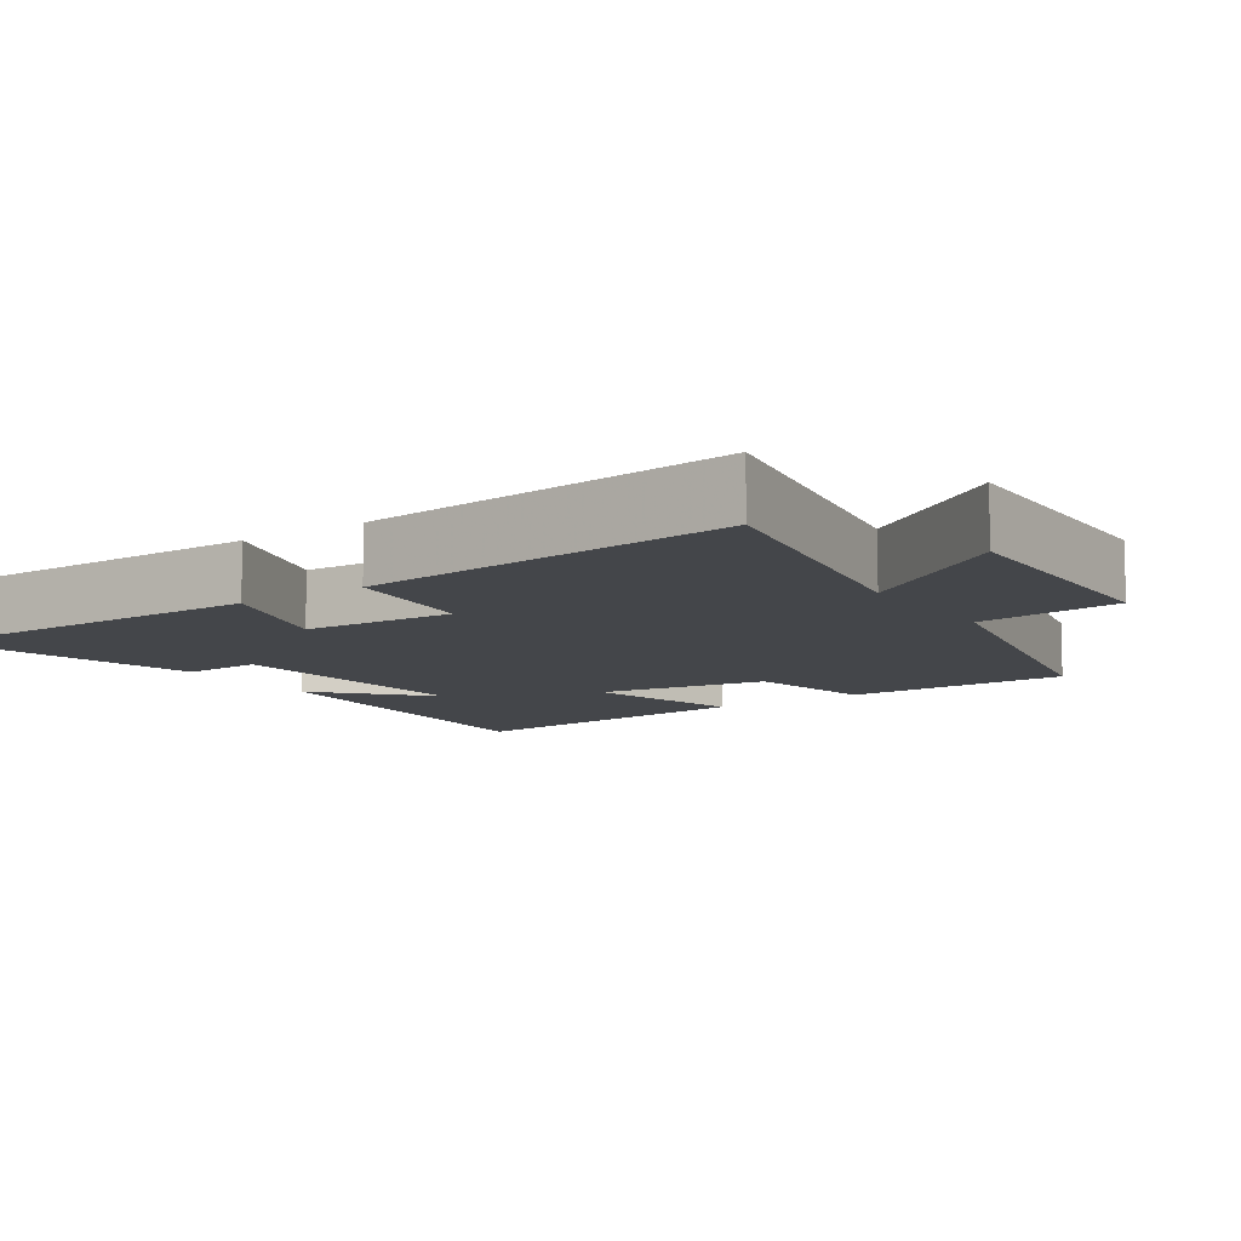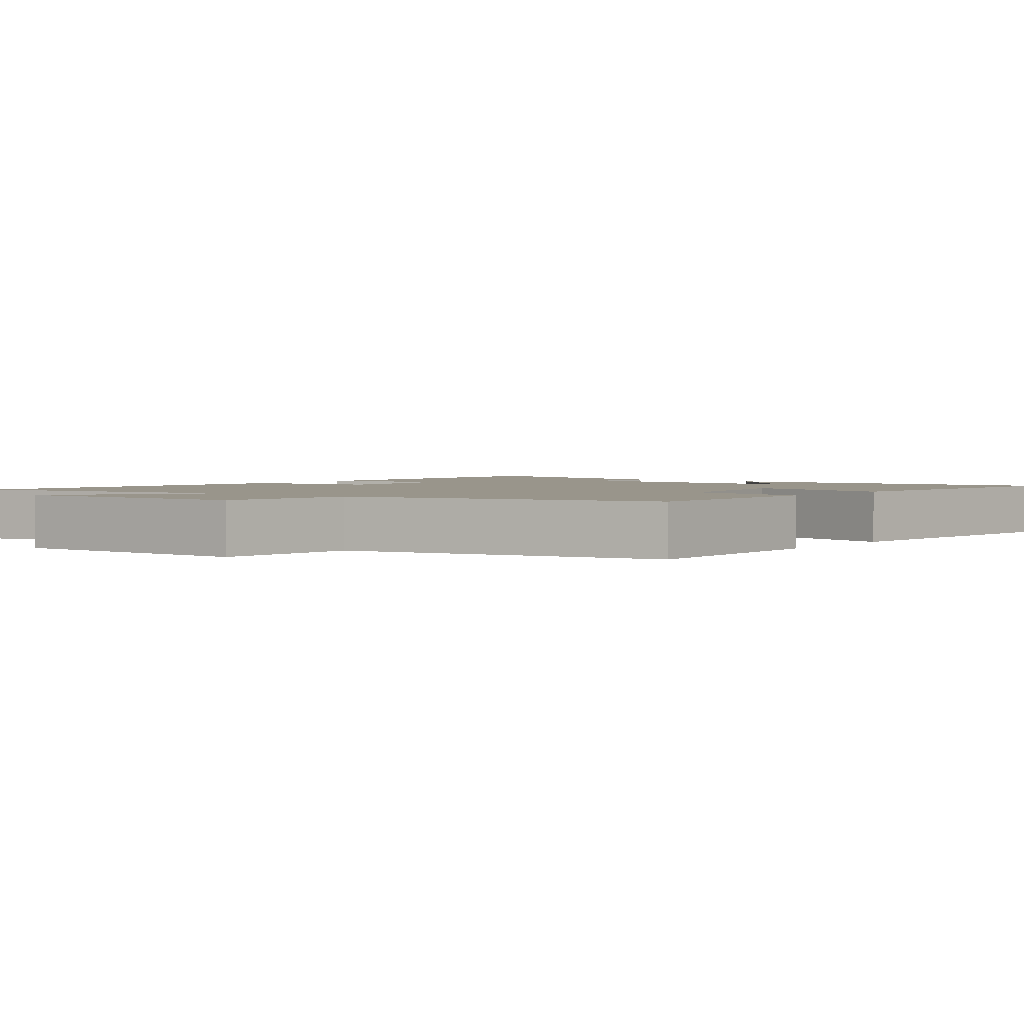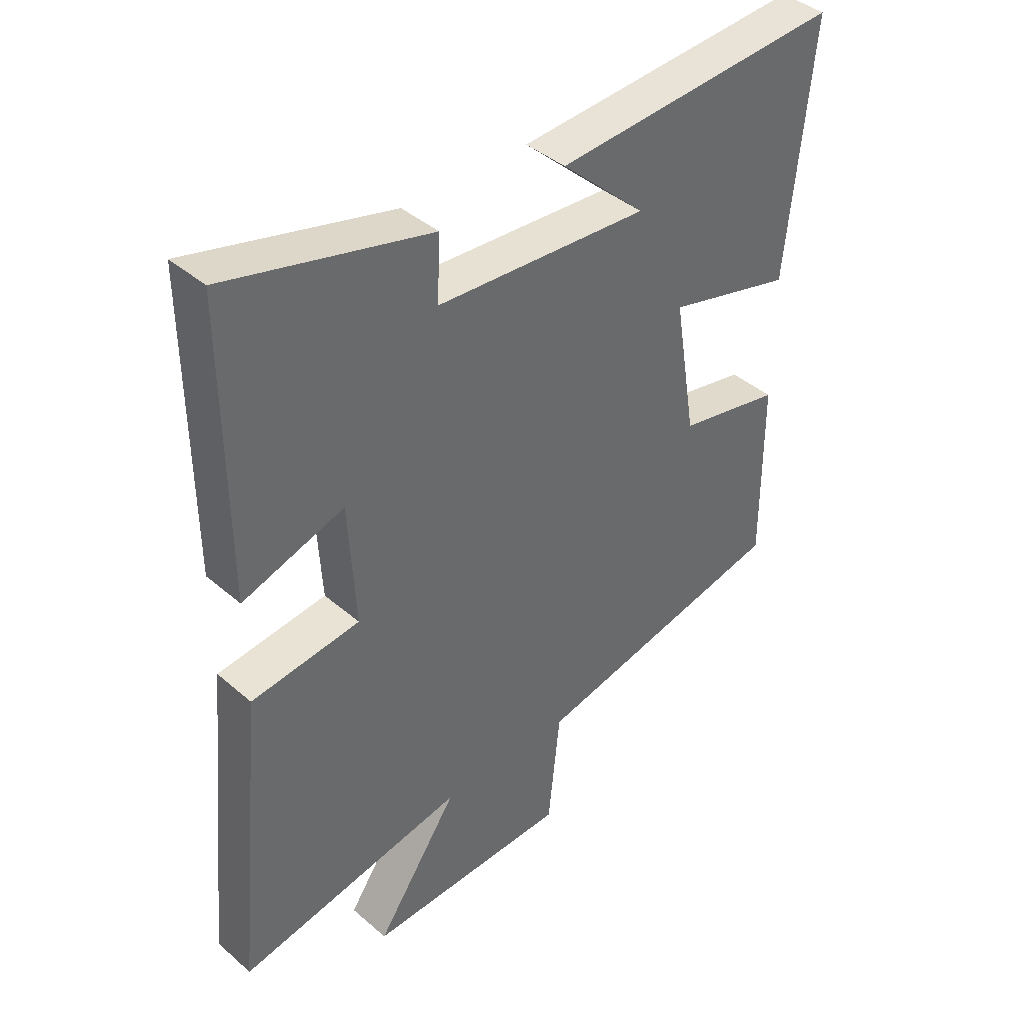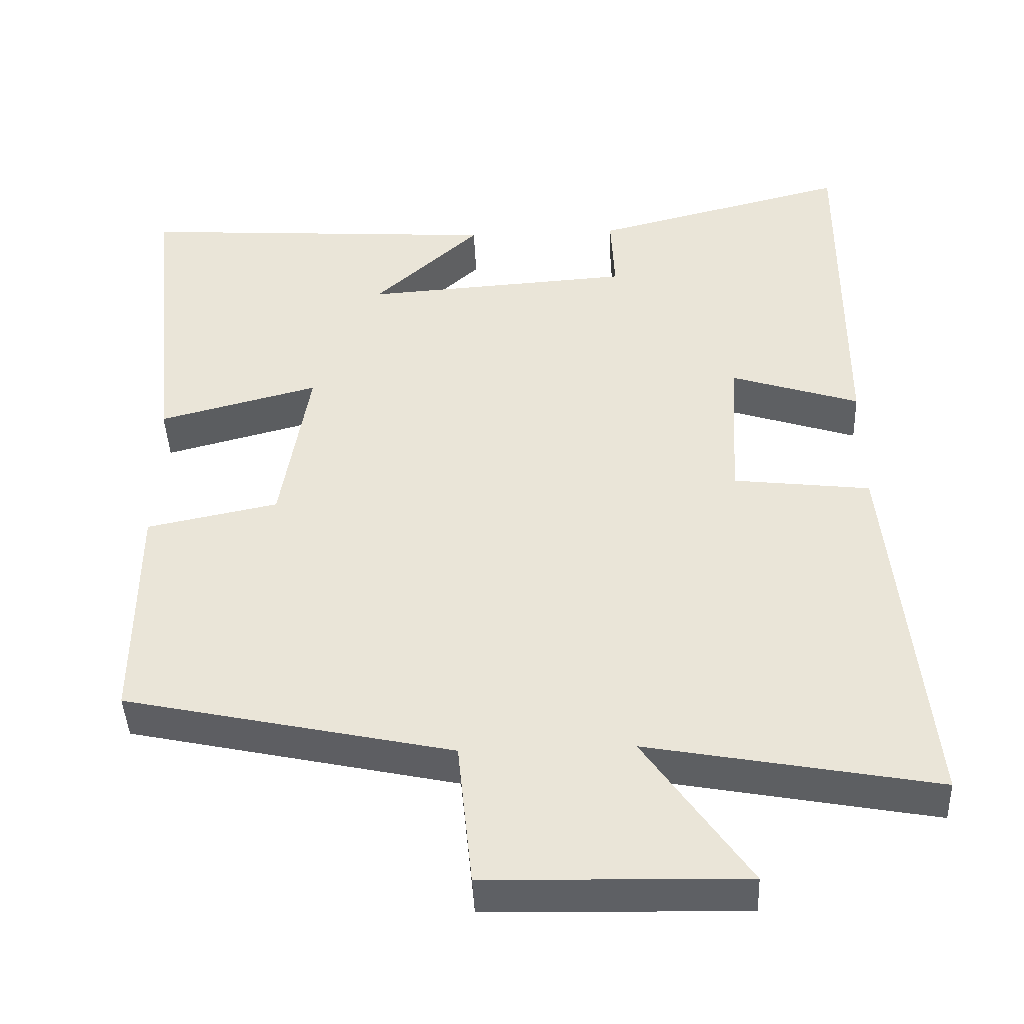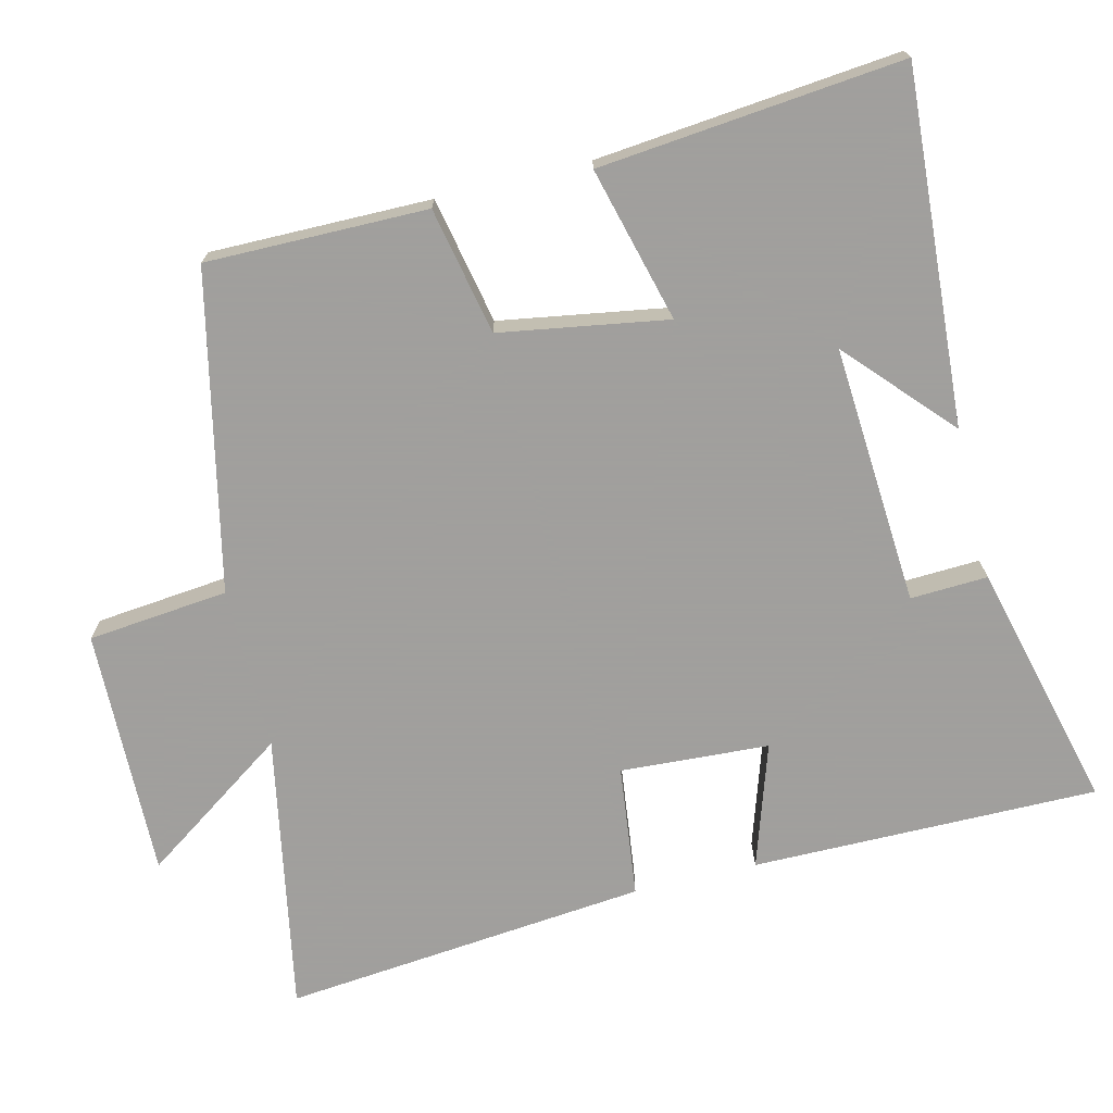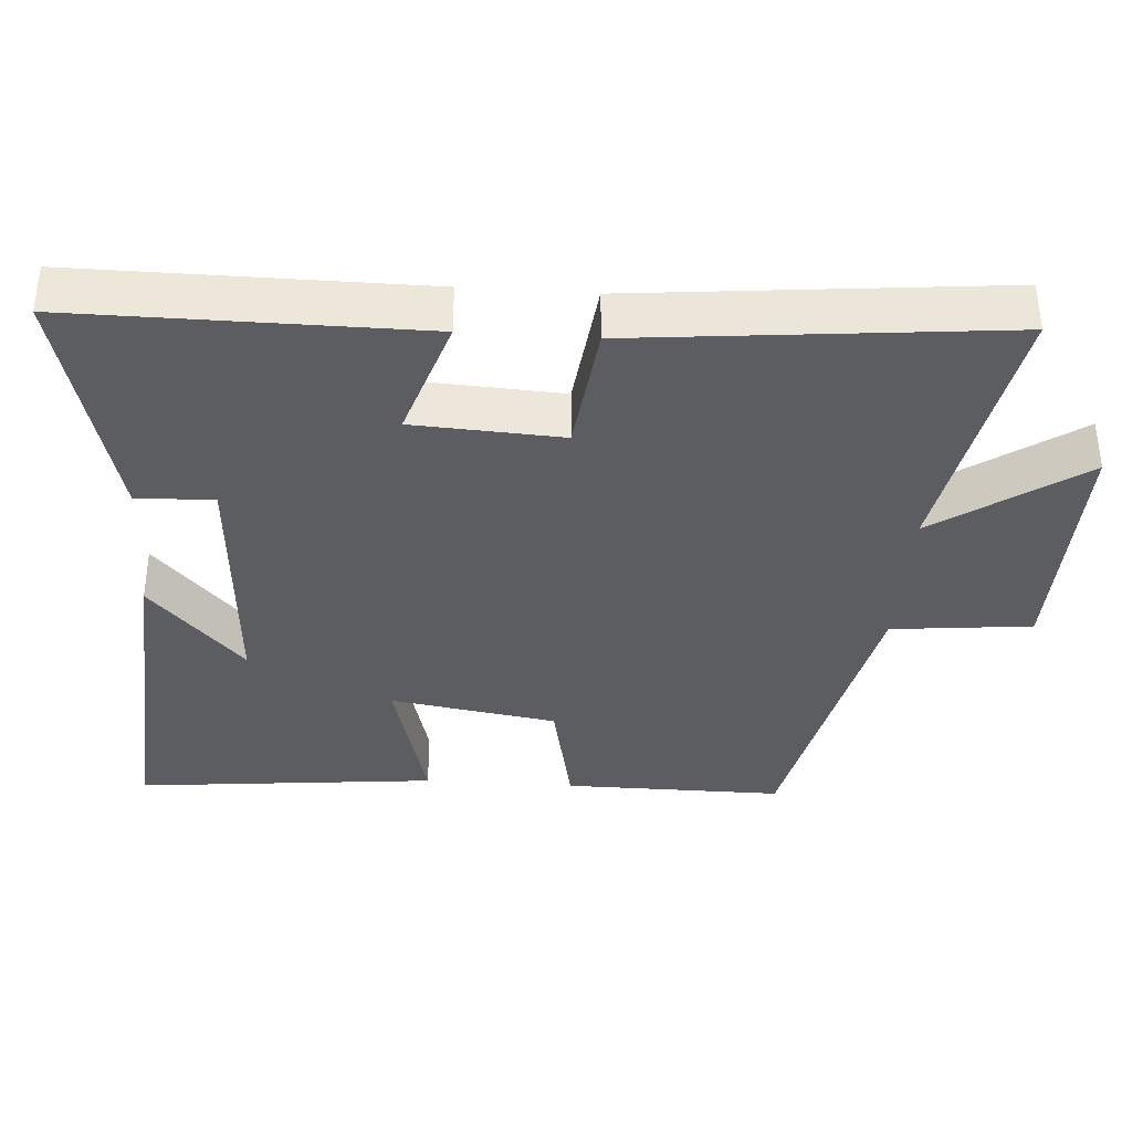
<metadata>
{"format":"obj","ext":"obj","renderer":"f3d","projection":"perspective","resolution":1024,"background":"white","views":[{"elev":-9.7,"azim":124.2,"up":"+Y"},{"elev":2.2,"azim":-142.3,"up":"+Y"},{"elev":40.6,"azim":136.5,"up":"+Z"},{"elev":-42.9,"azim":2.4,"up":"+Z"},{"elev":-71.5,"azim":-76.3,"up":"+Y"},{"elev":-36.2,"azim":86.1,"up":"+Y"}]}
</metadata>
<code>
v -0.502 0.07 -0.405
v -0.5 0.07 -0.099
v -0.324 0.07 -0.063
v -0.286 0.07 0.169
v -0.5 0.07 0.113
v -0.542 0.07 0.532
v -0.054 0.07 0.5
v -0.197 0.07 0.369
v 0.163 0.07 0.393
v 0.158 0.07 0.5
v 0.502 0.07 0.587
v 0.5 0.07 0.107
v 0.328 0.07 0.163
v 0.316 0.07 -0.043
v 0.5 0.07 -0.065
v 0.55 0.07 -0.572
v 0.163 0.07 -0.5
v 0.303 0.07 -0.703
v -0.043 0.07 -0.695
v -0.063 0.07 -0.5
v -0.502 0 -0.405
v -0.5 0 -0.099
v -0.324 0 -0.063
v -0.286 0 0.169
v -0.5 0 0.113
v -0.542 0 0.532
v -0.054 0 0.5
v -0.197 0 0.369
v 0.163 0 0.393
v 0.158 0 0.5
v 0.502 0 0.587
v 0.5 0 0.107
v 0.328 0 0.163
v 0.316 0 -0.043
v 0.5 0 -0.065
v 0.55 0 -0.572
v 0.163 0 -0.5
v 0.303 0 -0.703
v -0.043 0 -0.695
v -0.063 0 -0.5
f 17 18 19 20
f 1 2 3
f 20 1 3
f 17 20 3
f 16 17 3
f 15 16 3
f 14 15 3
f 13 14 3 4
f 11 12 13
f 10 11 13
f 9 10 13
f 8 9 13 4
f 5 6 7 8
f 4 5 8
f 40 39 38 37
f 23 22 21
f 23 21 40
f 23 40 37
f 23 37 36
f 23 36 35
f 23 35 34
f 24 23 34 33
f 33 32 31
f 33 31 30
f 33 30 29
f 24 33 29 28
f 28 27 26 25
f 28 25 24
f 1 21 22 2
f 2 22 23 3
f 3 23 24 4
f 4 24 25 5
f 5 25 26 6
f 6 26 27 7
f 7 27 28 8
f 8 28 29 9
f 9 29 30 10
f 10 30 31 11
f 11 31 32 12
f 12 32 33 13
f 13 33 34 14
f 14 34 35 15
f 15 35 36 16
f 16 36 37 17
f 17 37 38 18
f 18 38 39 19
f 19 39 40 20
f 20 40 21 1

</code>
